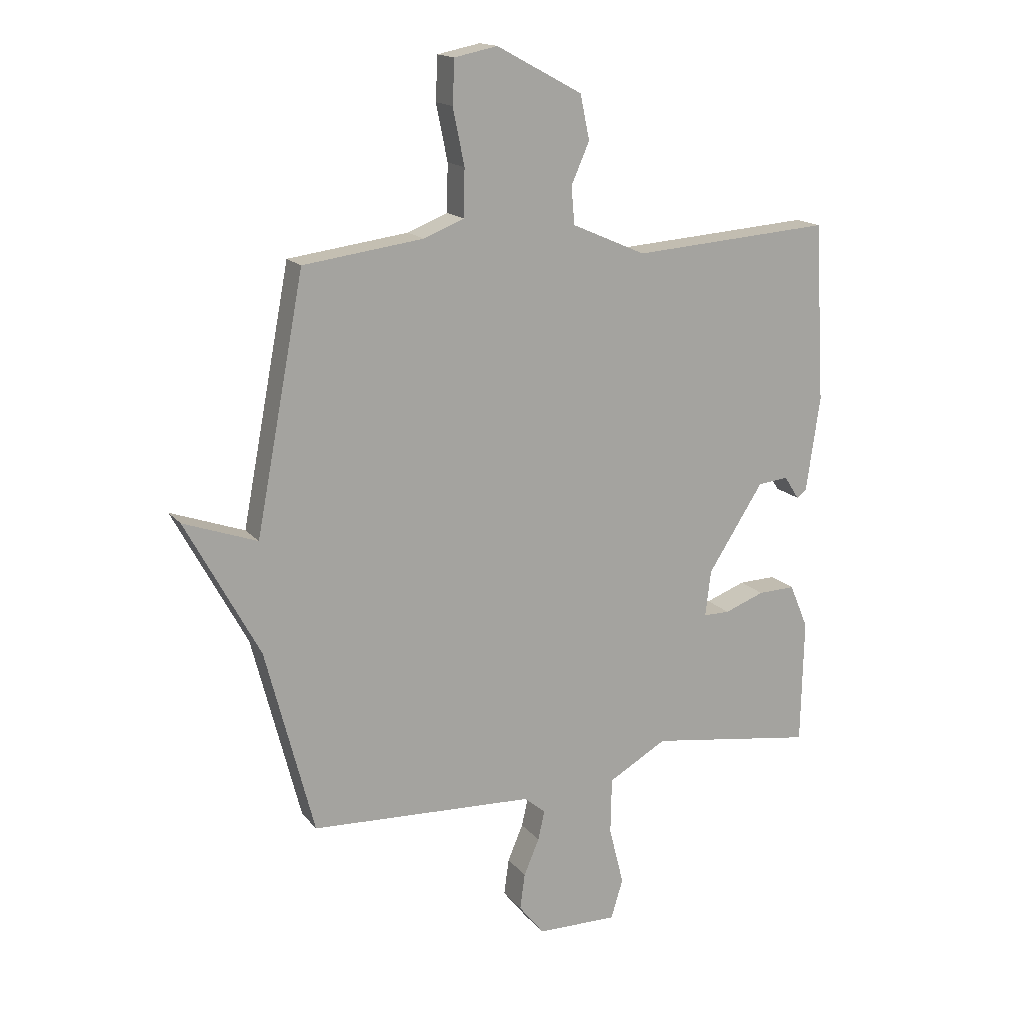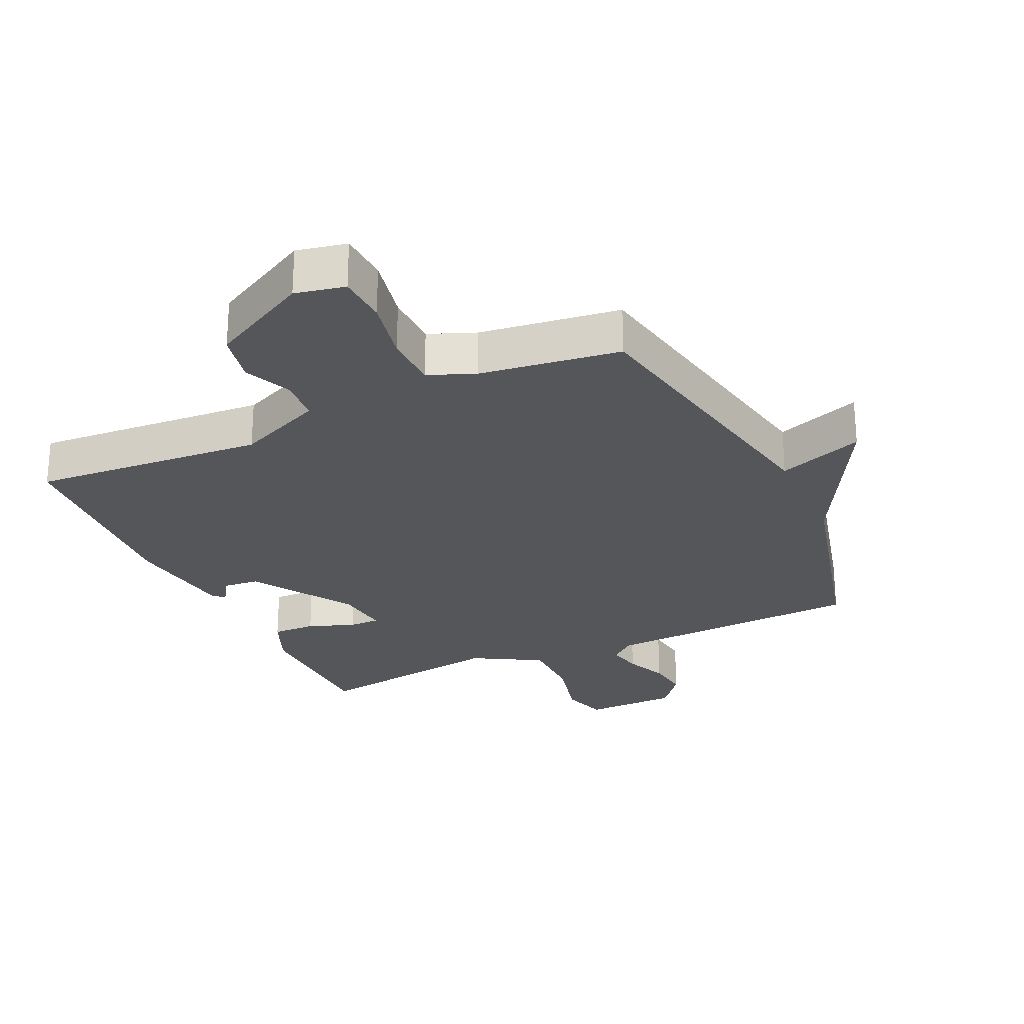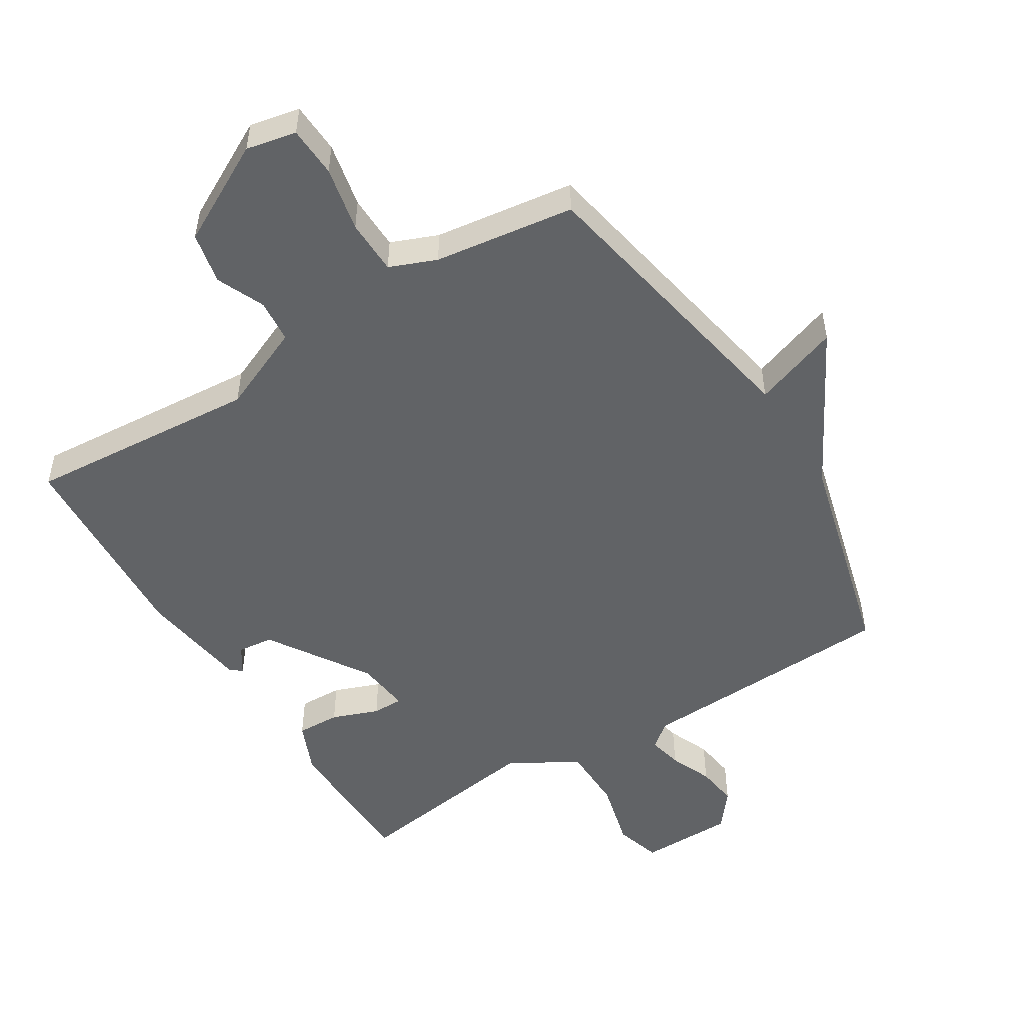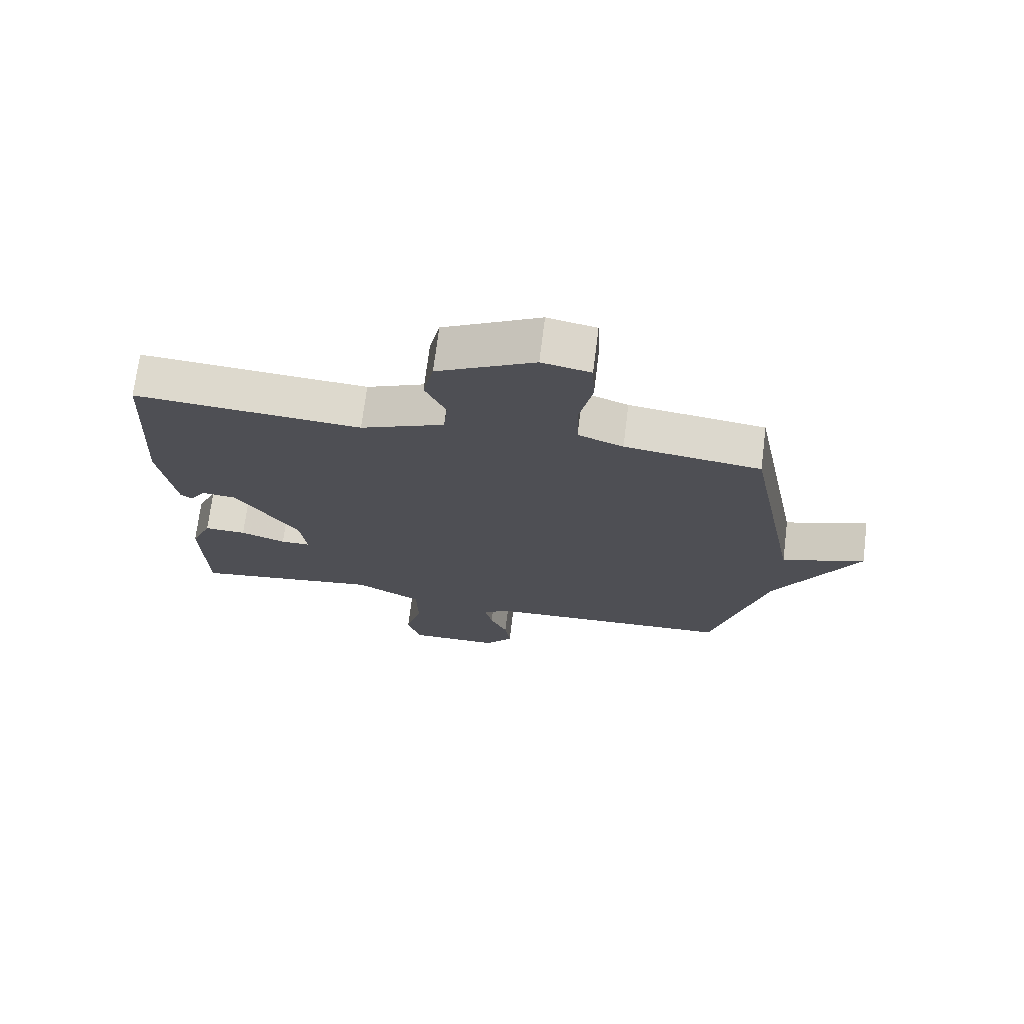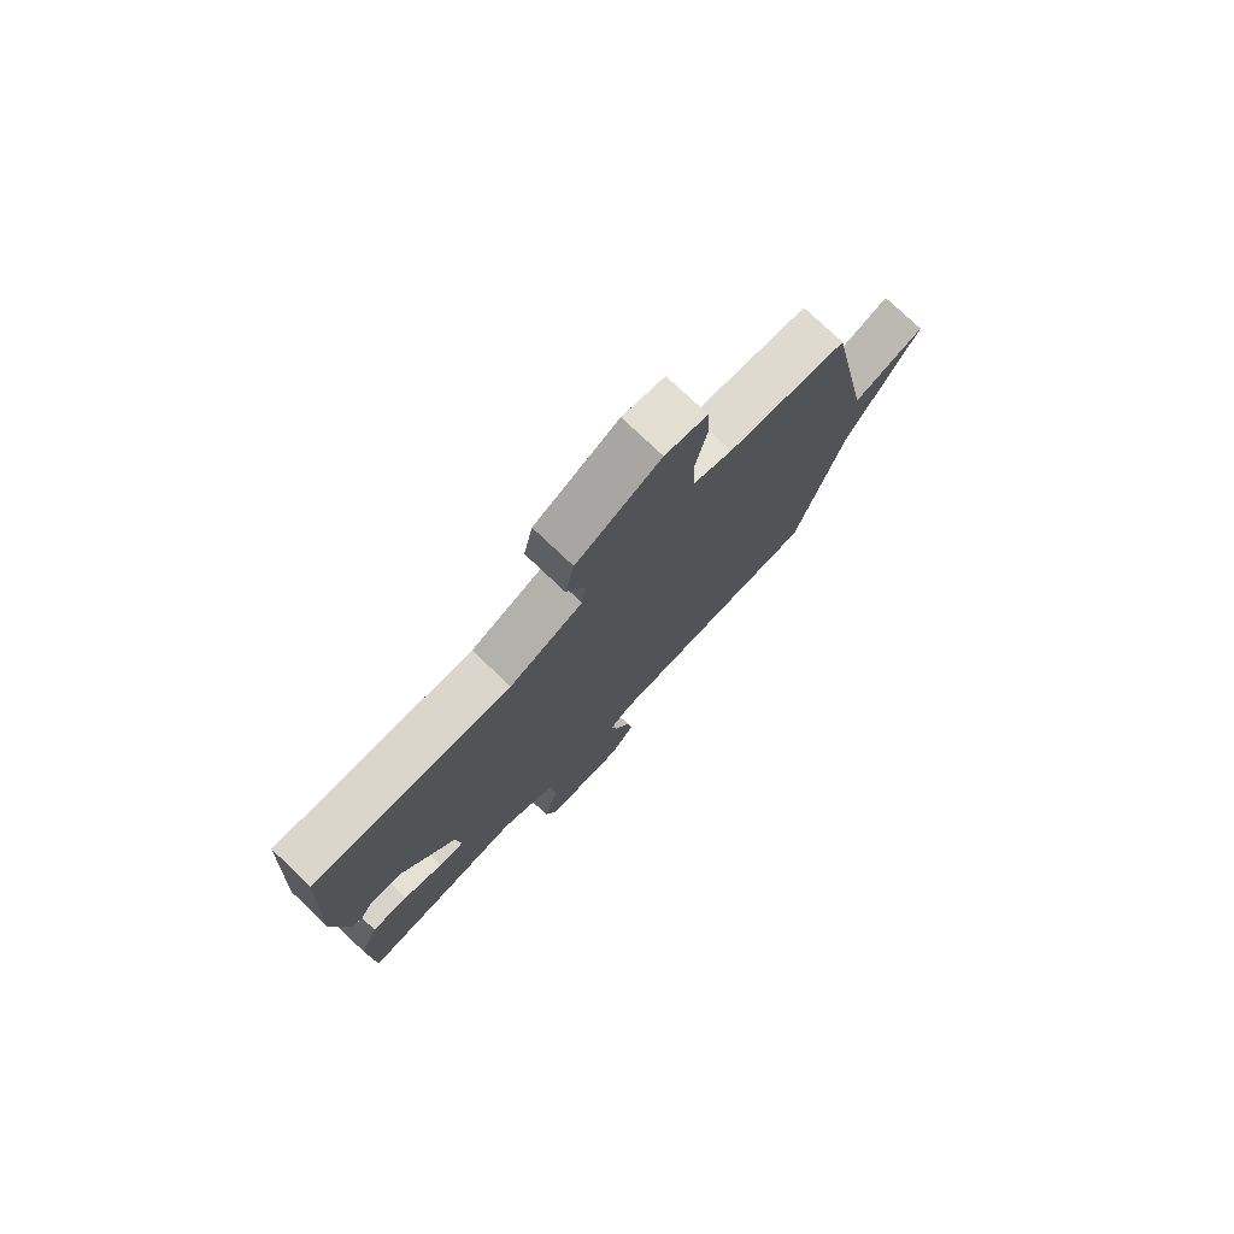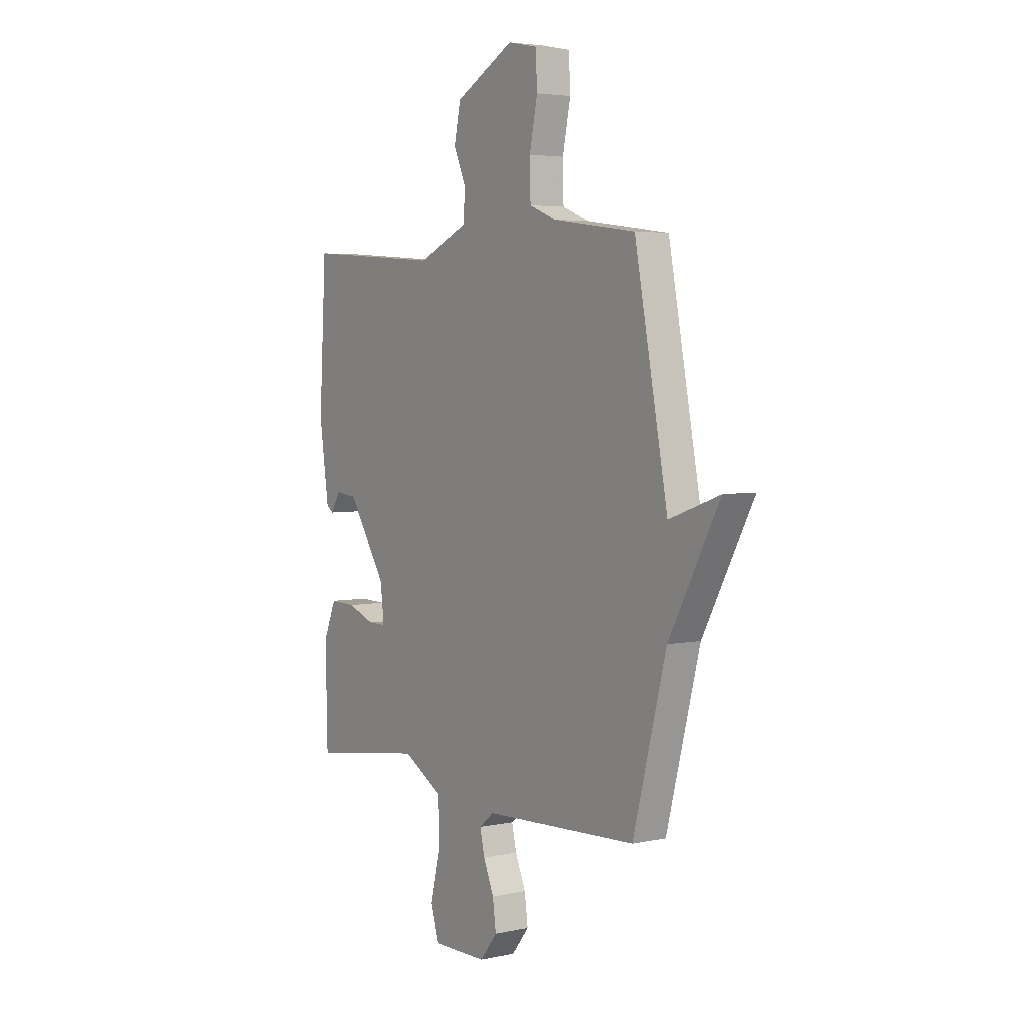
<metadata>
{"format":"obj","ext":"obj","renderer":"f3d","projection":"perspective","resolution":1024,"background":"white","views":[{"elev":16.1,"azim":154.6,"up":"+Z"},{"elev":-26.0,"azim":24.8,"up":"+Y"},{"elev":-50.8,"azim":31.6,"up":"+Y"},{"elev":72.1,"azim":7.1,"up":"+Z"},{"elev":77.1,"azim":-46.5,"up":"+Z"},{"elev":4.2,"azim":55.3,"up":"+Z"}]}
</metadata>
<code>
v 0.5 0.07 0.5
v 0.588 0.07 0.04
v 0.722 0.07 0.088
v 0.588 0.07 -0.16
v 0.5 0.07 -0.5
v 0.091 0.07 -0.52
v 0.052 0.07 -0.552
v 0.064 0.07 -0.606
v 0.092 0.07 -0.672
v 0.101 0.07 -0.738
v 0.055 0.07 -0.796
v -0.092 0.07 -0.798
v -0.114 0.07 -0.726
v -0.087 0.07 -0.619
v -0.089 0.07 -0.516
v -0.196 0.07 -0.455
v -0.5 0.07 -0.5
v -0.505 0.07 -0.27
v -0.471 0.07 -0.189
v -0.403 0.07 -0.191
v -0.33 0.07 -0.218
v -0.282 0.07 -0.218
v -0.292 0.07 -0.134
v -0.393 0.07 0.023
v -0.449 0.07 0.029
v -0.476 0.07 -0.013
v -0.494 0.07 0.001
v -0.519 0.07 0.174
v -0.5 0.07 0.5
v -0.136 0.07 0.474
v -0.001 0.07 0.533
v 0.005 0.07 0.601
v -0.028 0.07 0.676
v -0.011 0.07 0.757
v 0.145 0.07 0.841
v 0.223 0.07 0.825
v 0.227 0.07 0.746
v 0.206 0.07 0.644
v 0.208 0.07 0.558
v 0.281 0.07 0.529
v 0.5 0 0.5
v 0.588 0 0.04
v 0.722 0 0.088
v 0.588 0 -0.16
v 0.5 0 -0.5
v 0.091 0 -0.52
v 0.052 0 -0.552
v 0.064 0 -0.606
v 0.092 0 -0.672
v 0.101 0 -0.738
v 0.055 0 -0.796
v -0.092 0 -0.798
v -0.114 0 -0.726
v -0.087 0 -0.619
v -0.089 0 -0.516
v -0.196 0 -0.455
v -0.5 0 -0.5
v -0.505 0 -0.27
v -0.471 0 -0.189
v -0.403 0 -0.191
v -0.33 0 -0.218
v -0.282 0 -0.218
v -0.292 0 -0.134
v -0.393 0 0.023
v -0.449 0 0.029
v -0.476 0 -0.013
v -0.494 0 0.001
v -0.519 0 0.174
v -0.5 0 0.5
v -0.136 0 0.474
v -0.001 0 0.533
v 0.005 0 0.601
v -0.028 0 0.676
v -0.011 0 0.757
v 0.145 0 0.841
v 0.223 0 0.825
v 0.227 0 0.746
v 0.206 0 0.644
v 0.208 0 0.558
v 0.281 0 0.529
f 36 37 38
f 35 36 38
f 34 35 38
f 33 34 38
f 32 33 38
f 31 32 38 39
f 30 31 39 40
f 27 28 29
f 26 27 29
f 25 26 29
f 24 25 29 30
f 40 1 2
f 30 40 2
f 24 30 2
f 23 24 2
f 19 20 21
f 18 19 21
f 17 18 21
f 16 17 21
f 15 16 21 22
f 12 13 14
f 11 12 14
f 10 11 14
f 9 10 14
f 8 9 14
f 7 8 14 15
f 22 23 2
f 15 22 2
f 7 15 2
f 6 7 2
f 2 3 4
f 2 4 5 6
f 78 77 76
f 78 76 75
f 78 75 74
f 78 74 73
f 78 73 72
f 79 78 72 71
f 80 79 71 70
f 69 68 67
f 69 67 66
f 69 66 65
f 70 69 65 64
f 42 41 80
f 42 80 70
f 42 70 64
f 42 64 63
f 61 60 59
f 61 59 58
f 61 58 57
f 61 57 56
f 62 61 56 55
f 54 53 52
f 54 52 51
f 54 51 50
f 54 50 49
f 54 49 48
f 55 54 48 47
f 42 63 62
f 42 62 55
f 42 55 47
f 42 47 46
f 44 43 42
f 46 45 44 42
f 1 41 42 2
f 2 42 43 3
f 3 43 44 4
f 4 44 45 5
f 5 45 46 6
f 6 46 47 7
f 7 47 48 8
f 8 48 49 9
f 9 49 50 10
f 10 50 51 11
f 11 51 52 12
f 12 52 53 13
f 13 53 54 14
f 14 54 55 15
f 15 55 56 16
f 16 56 57 17
f 17 57 58 18
f 18 58 59 19
f 19 59 60 20
f 20 60 61 21
f 21 61 62 22
f 22 62 63 23
f 23 63 64 24
f 24 64 65 25
f 25 65 66 26
f 26 66 67 27
f 27 67 68 28
f 28 68 69 29
f 29 69 70 30
f 30 70 71 31
f 31 71 72 32
f 32 72 73 33
f 33 73 74 34
f 34 74 75 35
f 35 75 76 36
f 36 76 77 37
f 37 77 78 38
f 38 78 79 39
f 39 79 80 40
f 40 80 41 1

</code>
